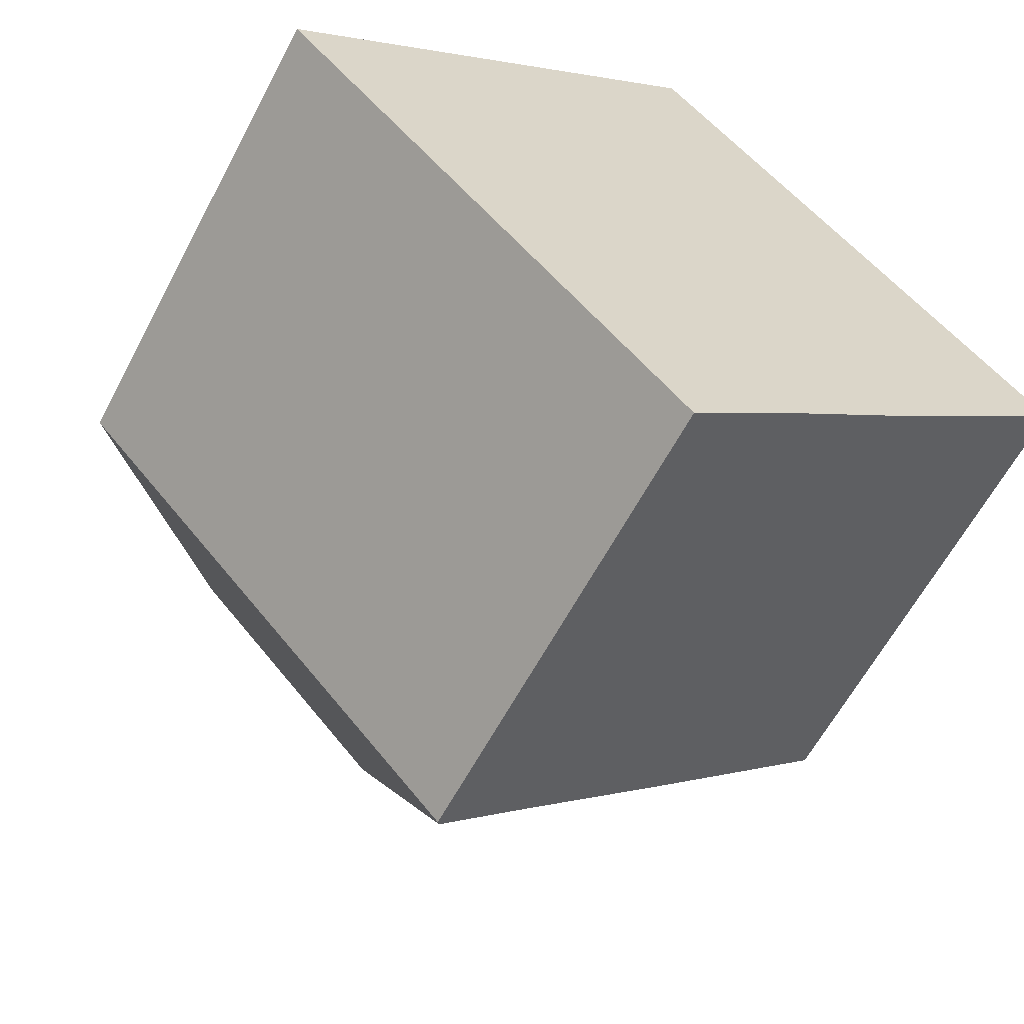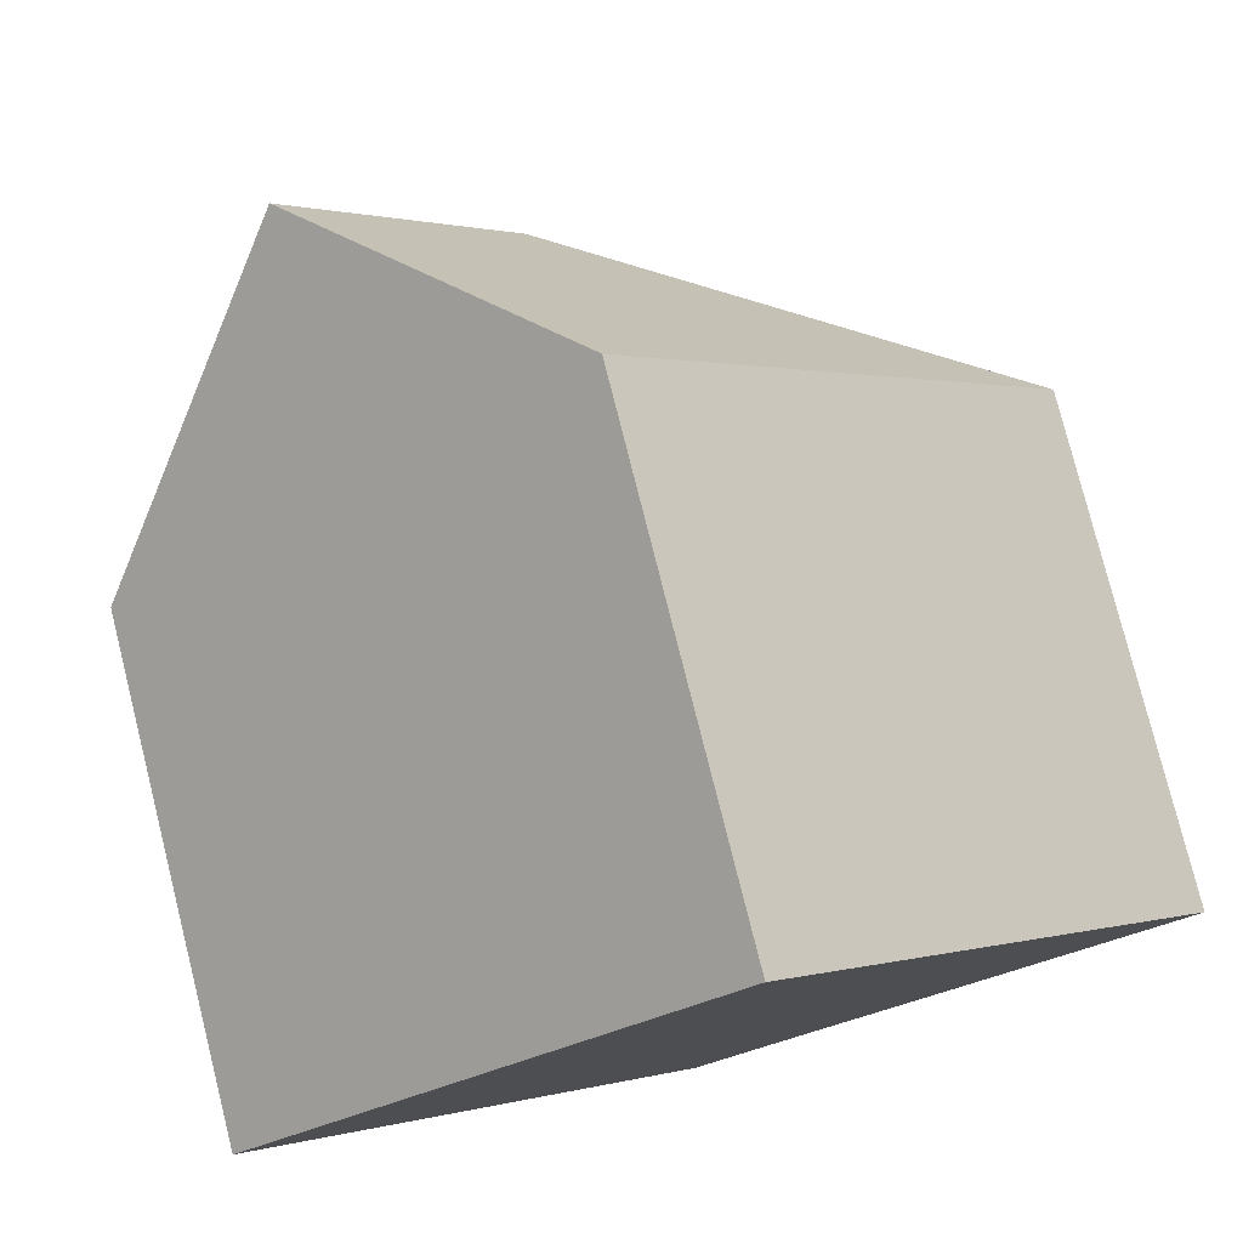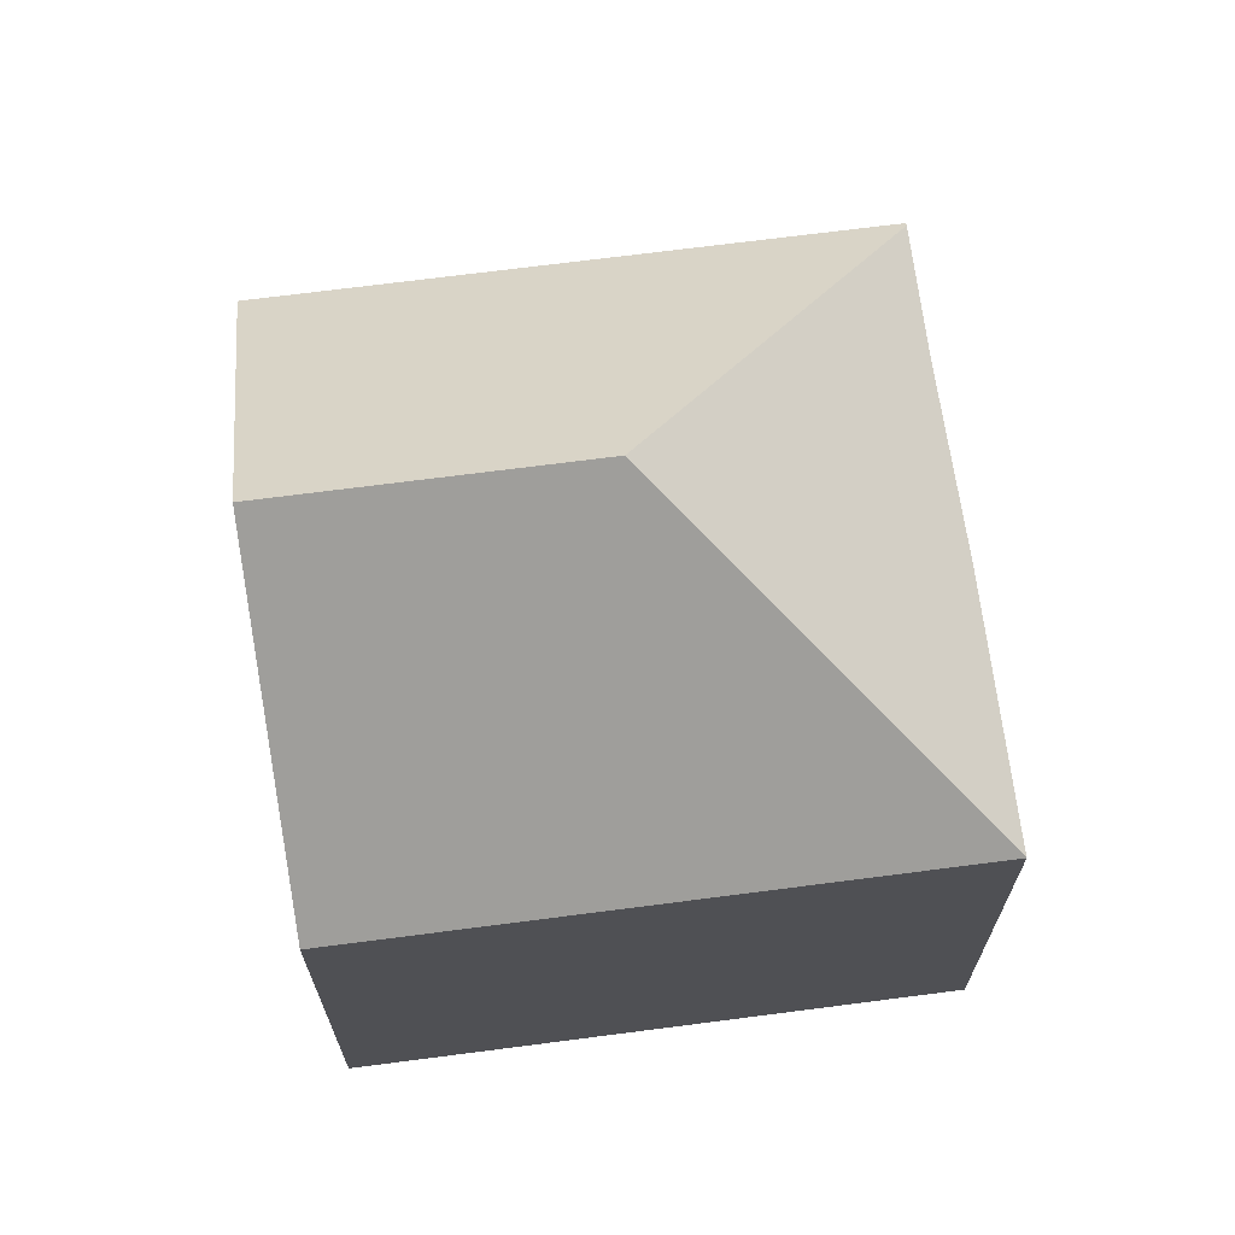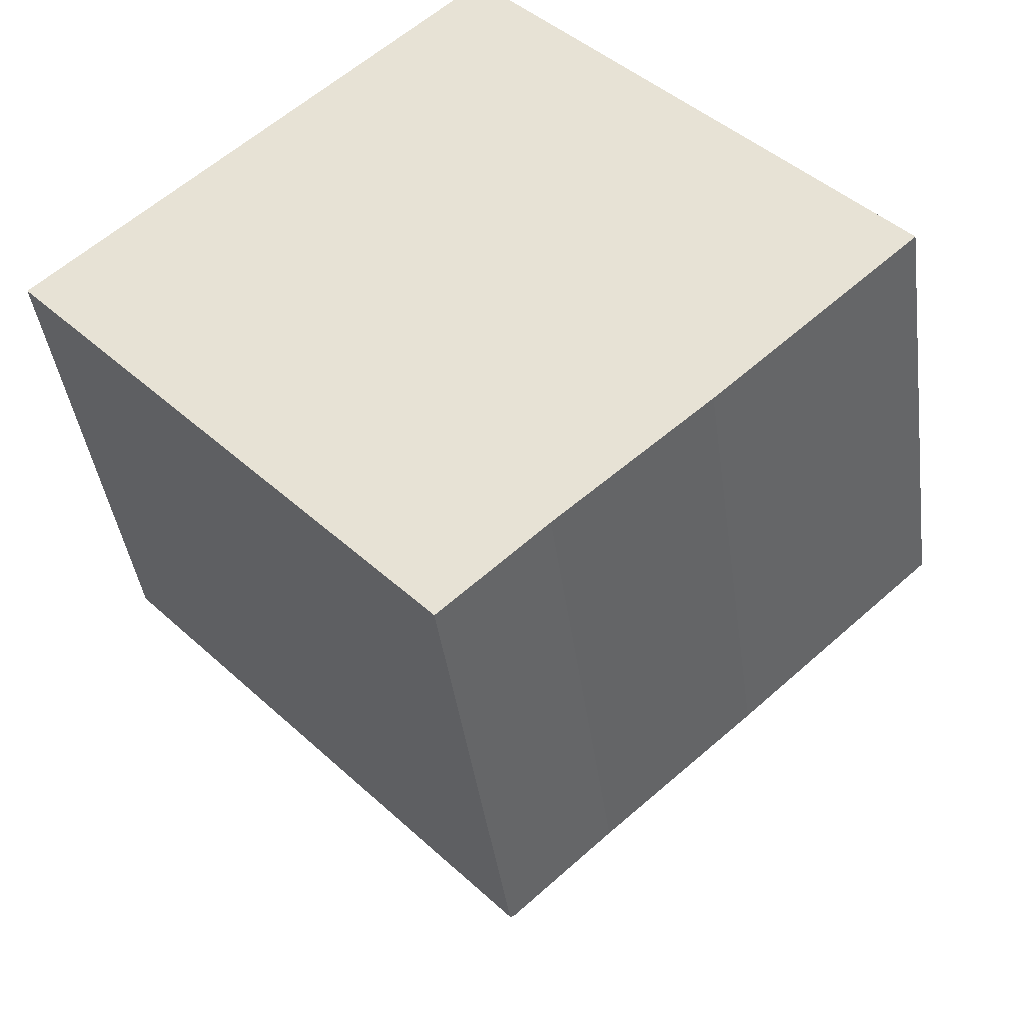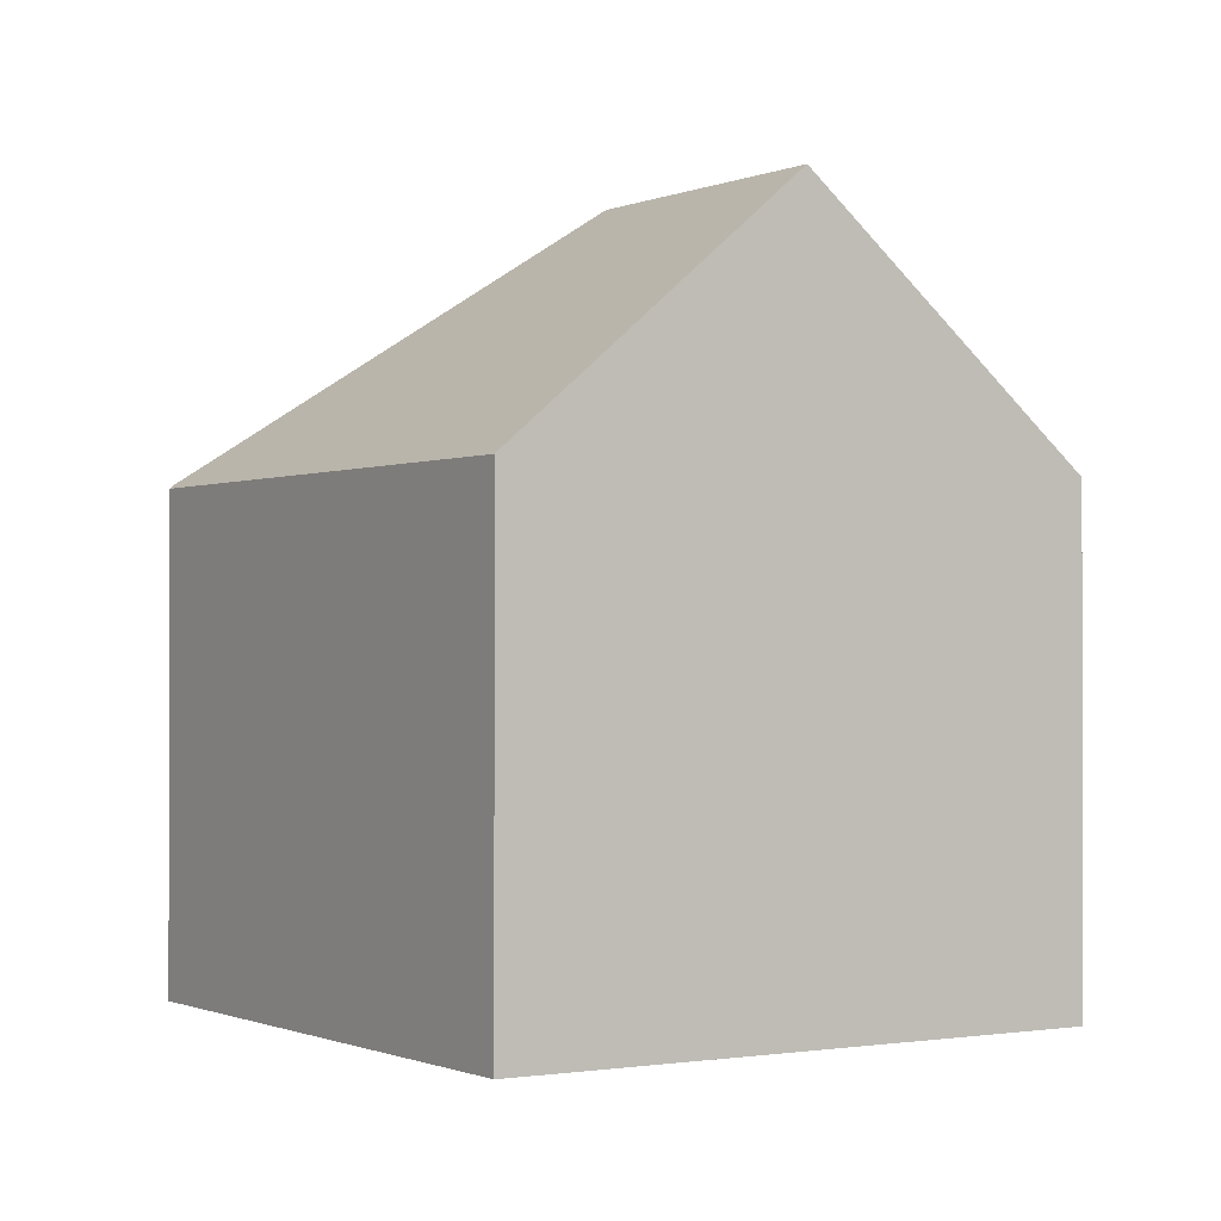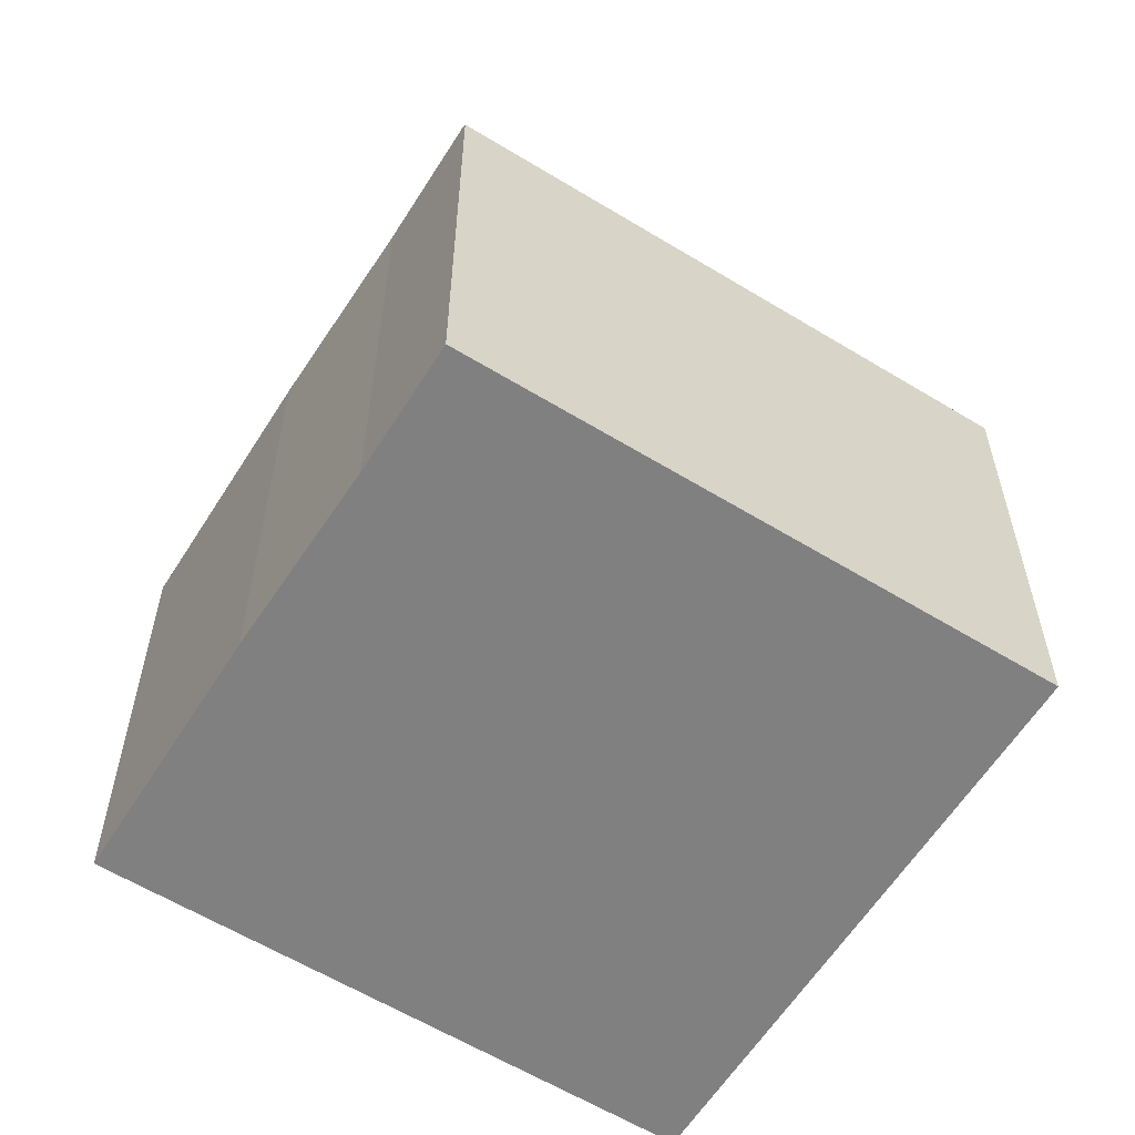
<metadata>
{"format":"obj","ext":"obj","renderer":"f3d","projection":"perspective","resolution":1024,"background":"white","views":[{"elev":-61.0,"azim":-27.7,"up":"+Z"},{"elev":78.3,"azim":-14.1,"up":"+Z"},{"elev":69.9,"azim":40.0,"up":"+Y"},{"elev":-40.7,"azim":7.6,"up":"+Z"},{"elev":-0.7,"azim":-75.2,"up":"+Y"},{"elev":-60.1,"azim":-164.6,"up":"+Y"}]}
</metadata>
<code>
v  6.655 11.33 -0.393
v  6.822 7.456 6.267
v  13.21 7.456 -0.674
v  3.411 11.33 3.134
v  10.16 7.448 -3.475
v  7.882 7.51 -5.467
v  6.383 7.509 -6.846
v  0 7.455 4.565e-16
v  6.336 7.456 -6.889
v  6.336 4.218e-16 -6.889
v  0 0 0
v  6.822 -3.837e-16 6.267
v  3.411 -1.919e-16 3.134
v  13.21 4.127e-17 -0.674
v  10.16 2.128e-16 -3.475
v  7.882 3.348e-16 -5.467
v  6.383 4.192e-16 -6.846
g defaultobject
f 1 2 3
f 2 1 4
f 5 1 3
f 1 5 6
f 1 6 7
f 8 7 9
f 7 8 1
f 1 8 4
f 10 8 9
f 8 10 11
f 8 2 4
f 2 8 11
f 2 11 12
f 12 11 13
f 12 3 2
f 3 12 14
f 14 5 3
f 5 14 15
f 5 16 6
f 16 5 15
f 16 7 6
f 7 16 9
f 9 16 10
f 10 16 17
f 13 14 12
f 14 13 11
f 14 11 16
f 16 11 10
f 14 16 15

</code>
